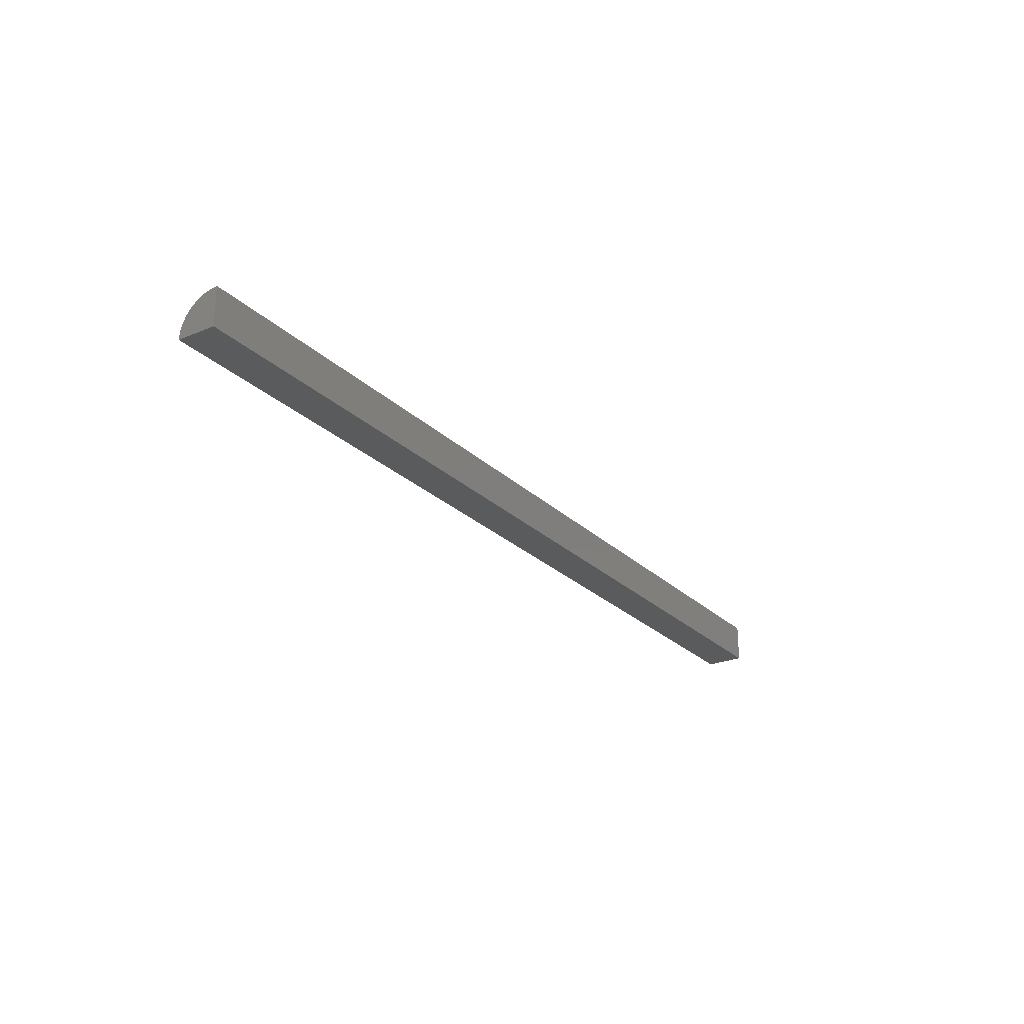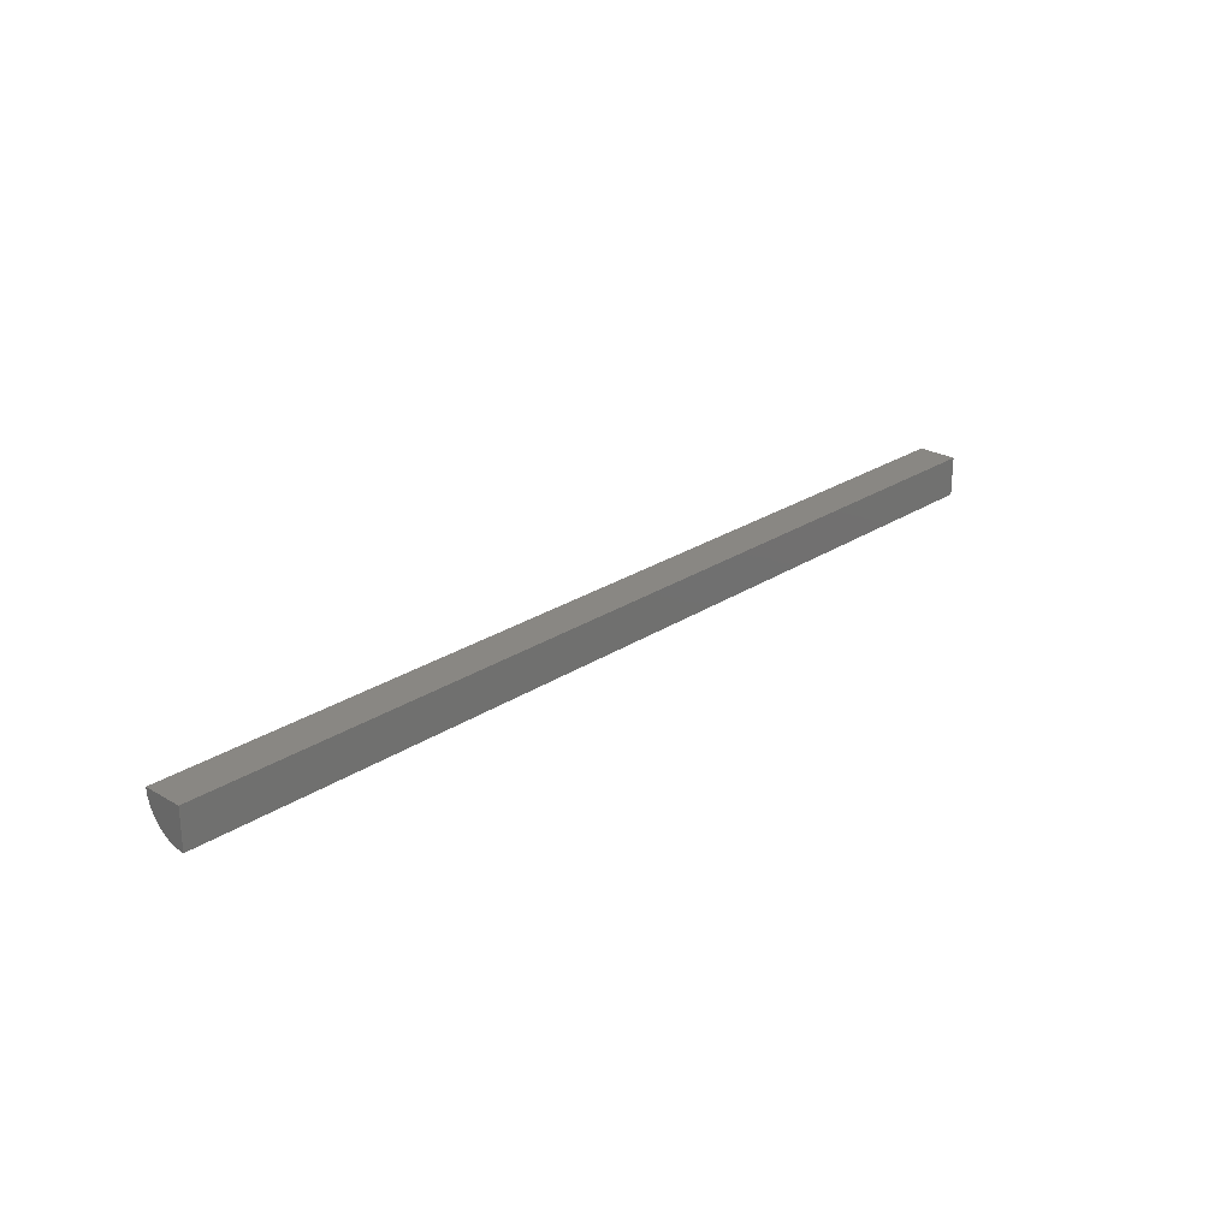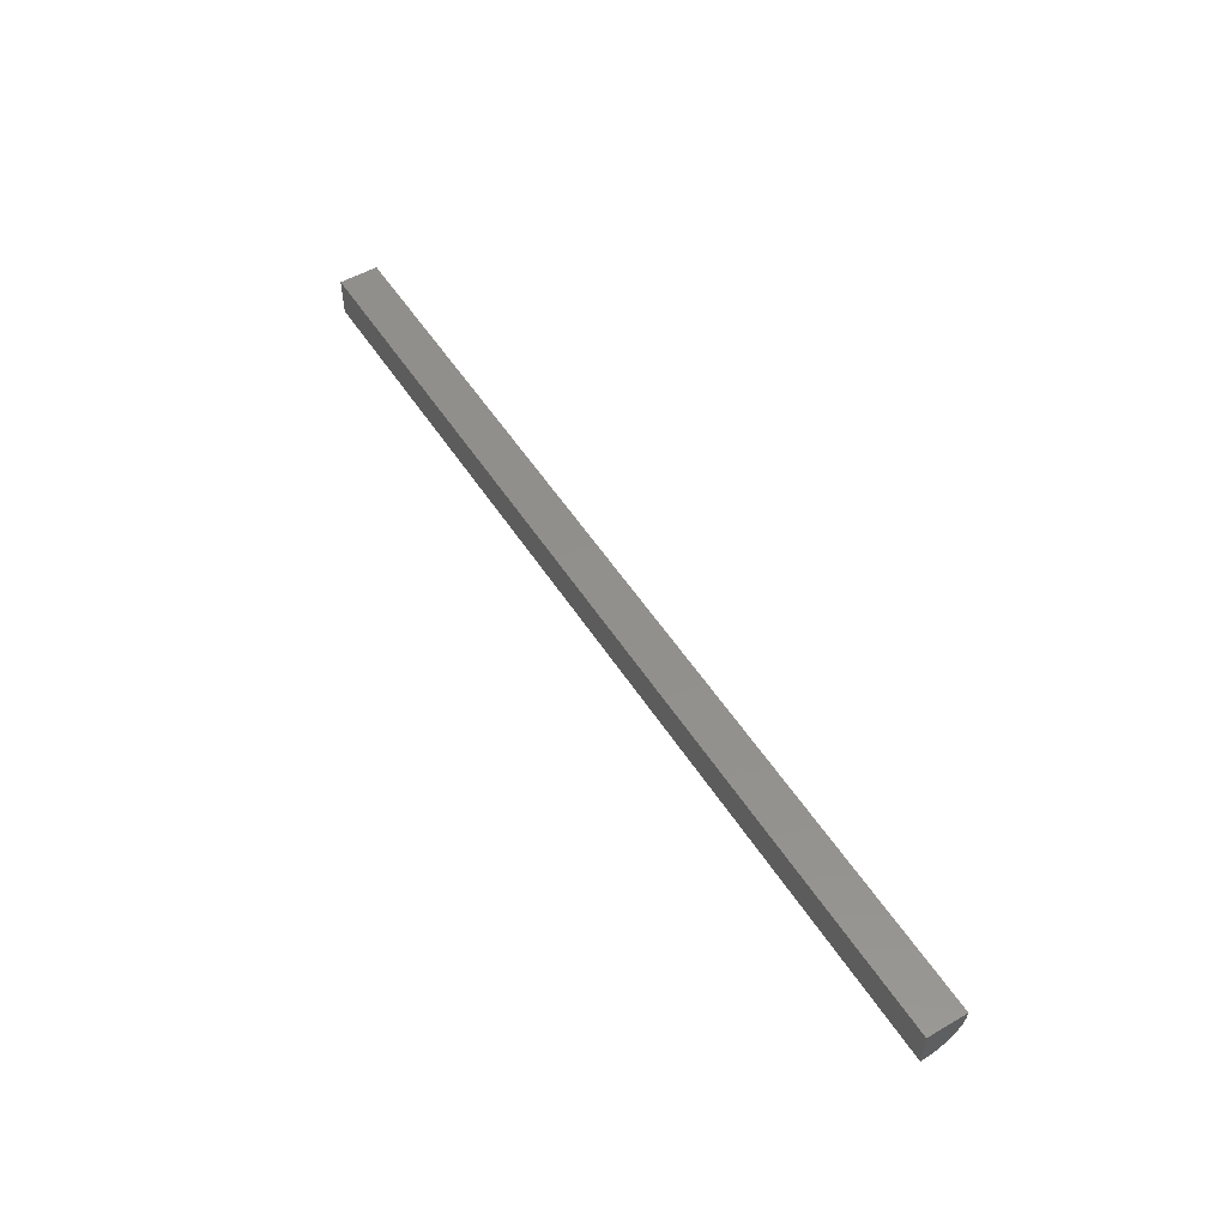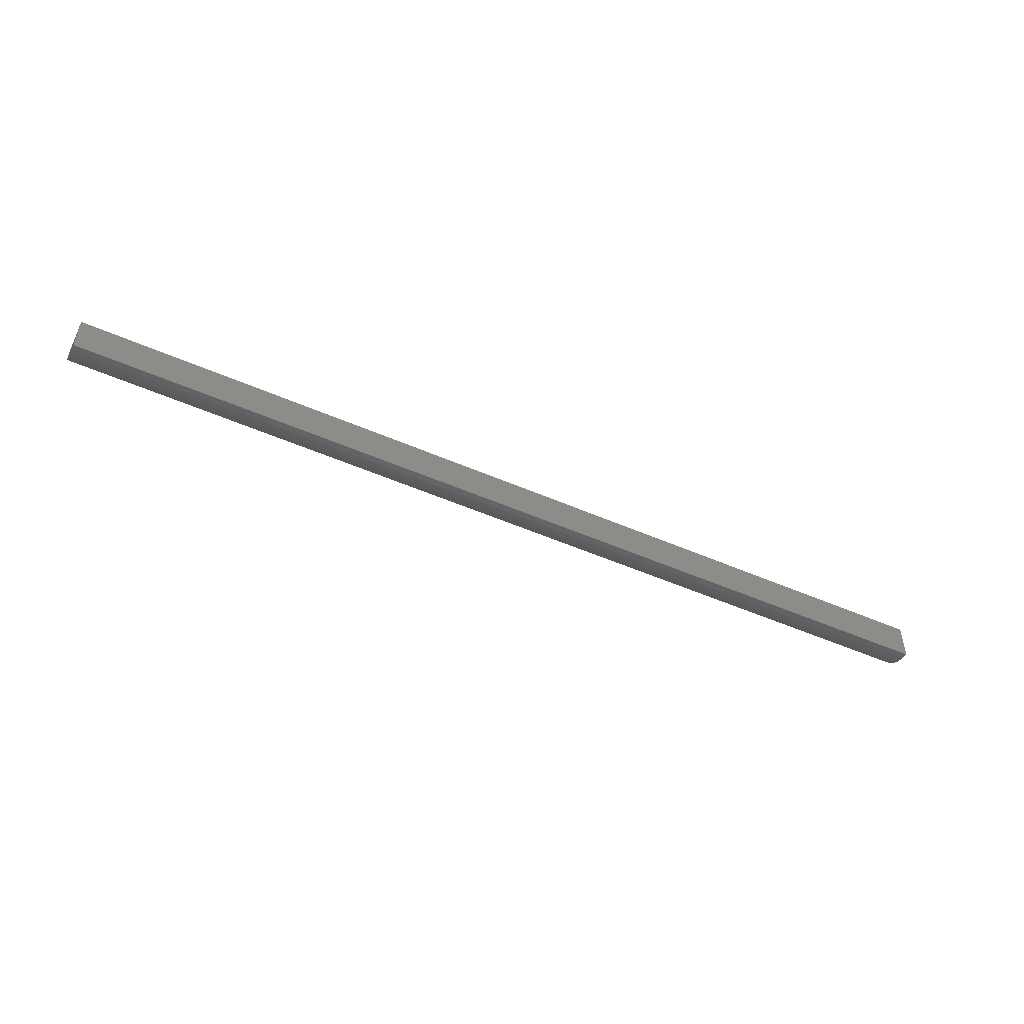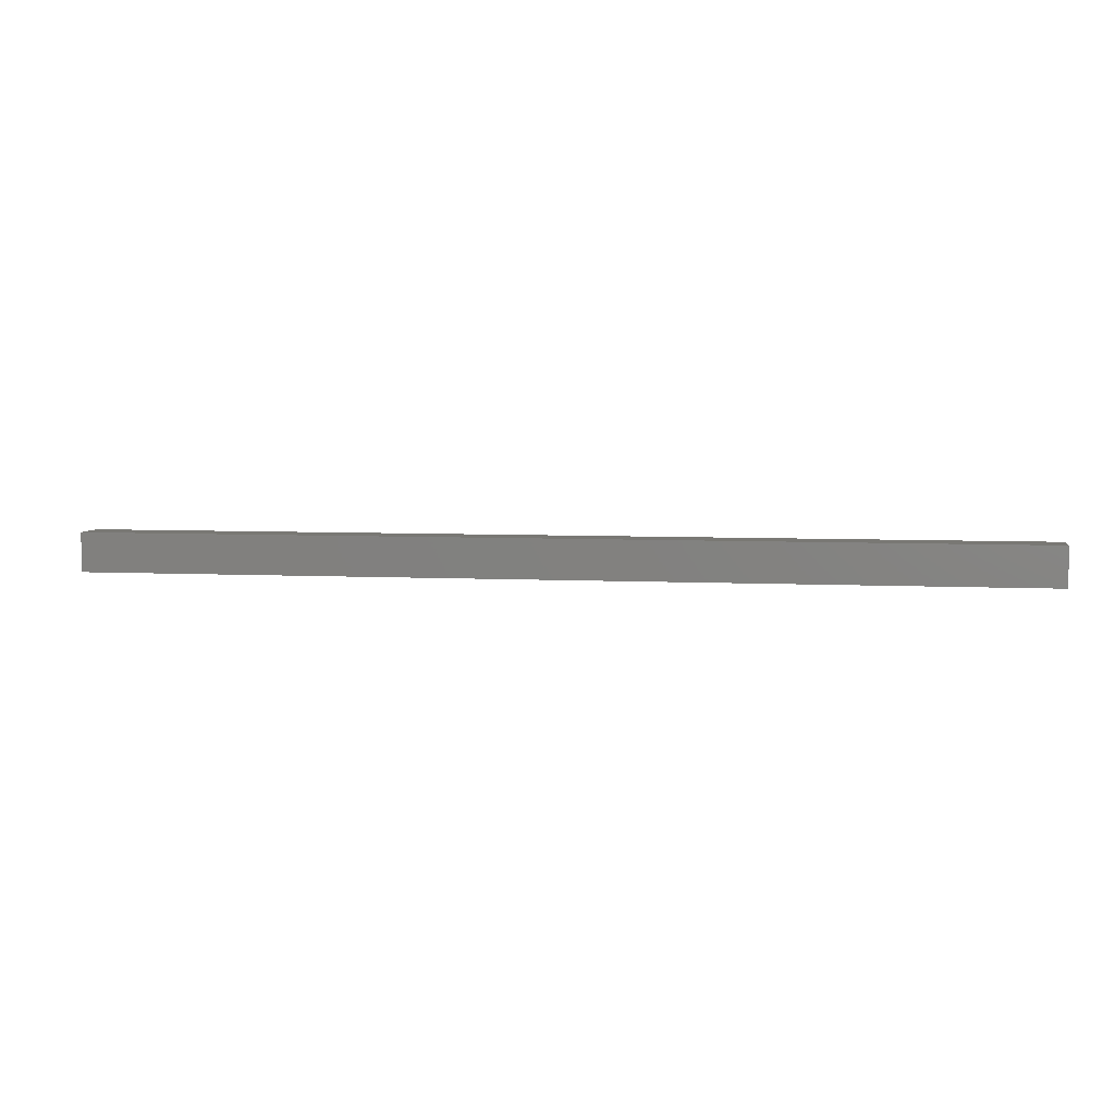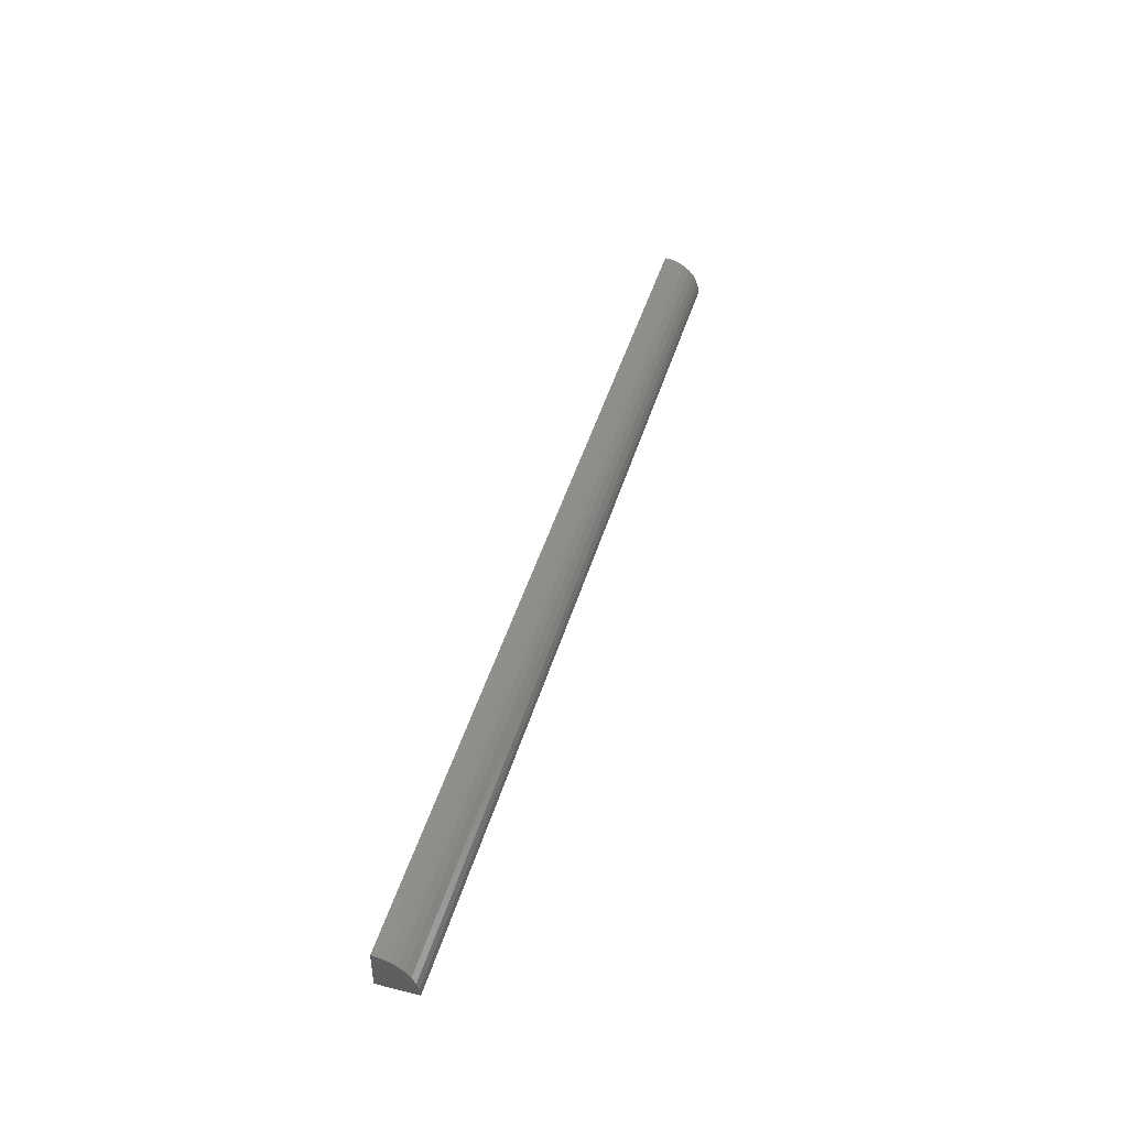
<metadata>
{"format":"stl","ext":"stl","renderer":"f3d","projection":"perspective","resolution":1024,"background":"white","views":[{"elev":-25.2,"azim":123.9,"up":"+Z"},{"elev":25.2,"azim":133.3,"up":"+Y"},{"elev":52.6,"azim":-121.8,"up":"+Y"},{"elev":-50.1,"azim":154.2,"up":"+Y"},{"elev":5.2,"azim":-170.6,"up":"+Y"},{"elev":44.9,"azim":-73.9,"up":"+Z"}]}
</metadata>
<code>
# stl→obj: 20 verts, 36 faces
v 0.75 0.03125 0.03125
v 0.75 0.02515 0.03065
v 0.75 0.01929 0.02887
v 0.75 0.01389 0.02598
v 0.75 0.009153 0.0221
v 0.75 0.005267 0.01736
v 0.75 0.002379 0.01196
v 0.75 0.0006005 0.006097
v 0.75 0 0
v 0.75 0.03125 -1.914e-18
v 0 0.03125 0.03125
v 0 0.03125 -1.914e-18
v 0 0 0
v 0 0.0006005 0.006097
v 0 0.002379 0.01196
v 0 0.005267 0.01736
v 0 0.009153 0.0221
v 0 0.01389 0.02598
v 0 0.01929 0.02887
v 0 0.02515 0.03065
f 1 2 3
f 1 3 4
f 1 4 5
f 1 5 6
f 1 6 7
f 1 7 8
f 1 8 9
f 1 9 10
f 11 12 13
f 11 13 14
f 11 14 15
f 11 15 16
f 11 16 17
f 11 17 18
f 11 18 19
f 11 19 20
f 12 11 10
f 10 11 1
f 13 12 9
f 9 12 10
f 13 9 14
f 14 9 8
f 14 8 15
f 15 8 7
f 15 7 16
f 16 7 6
f 16 6 17
f 17 6 5
f 17 5 18
f 18 5 4
f 18 4 19
f 19 4 3
f 19 3 20
f 20 3 2
f 20 2 11
f 11 2 1

</code>
